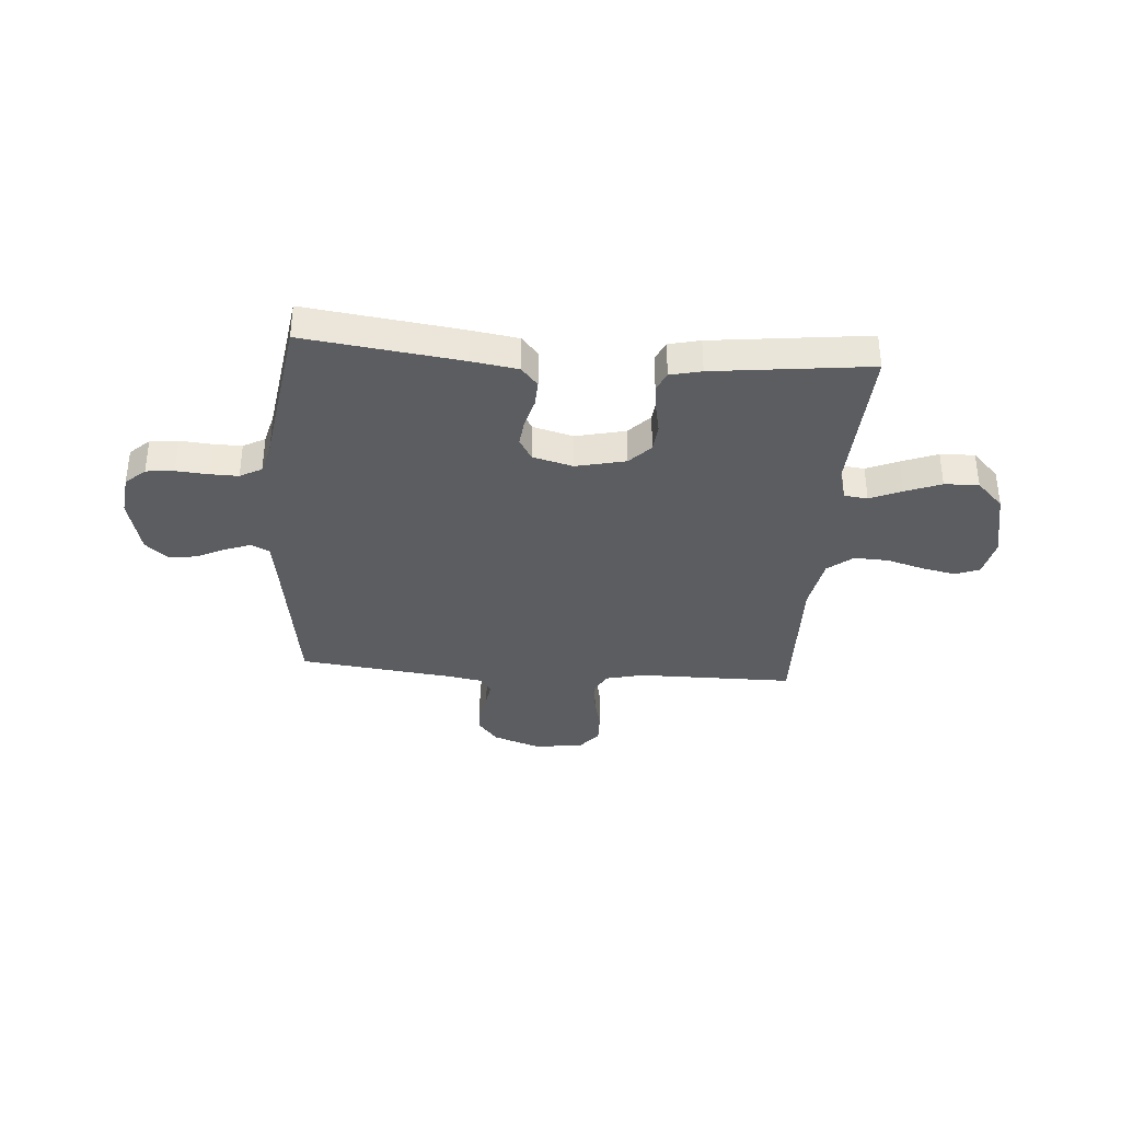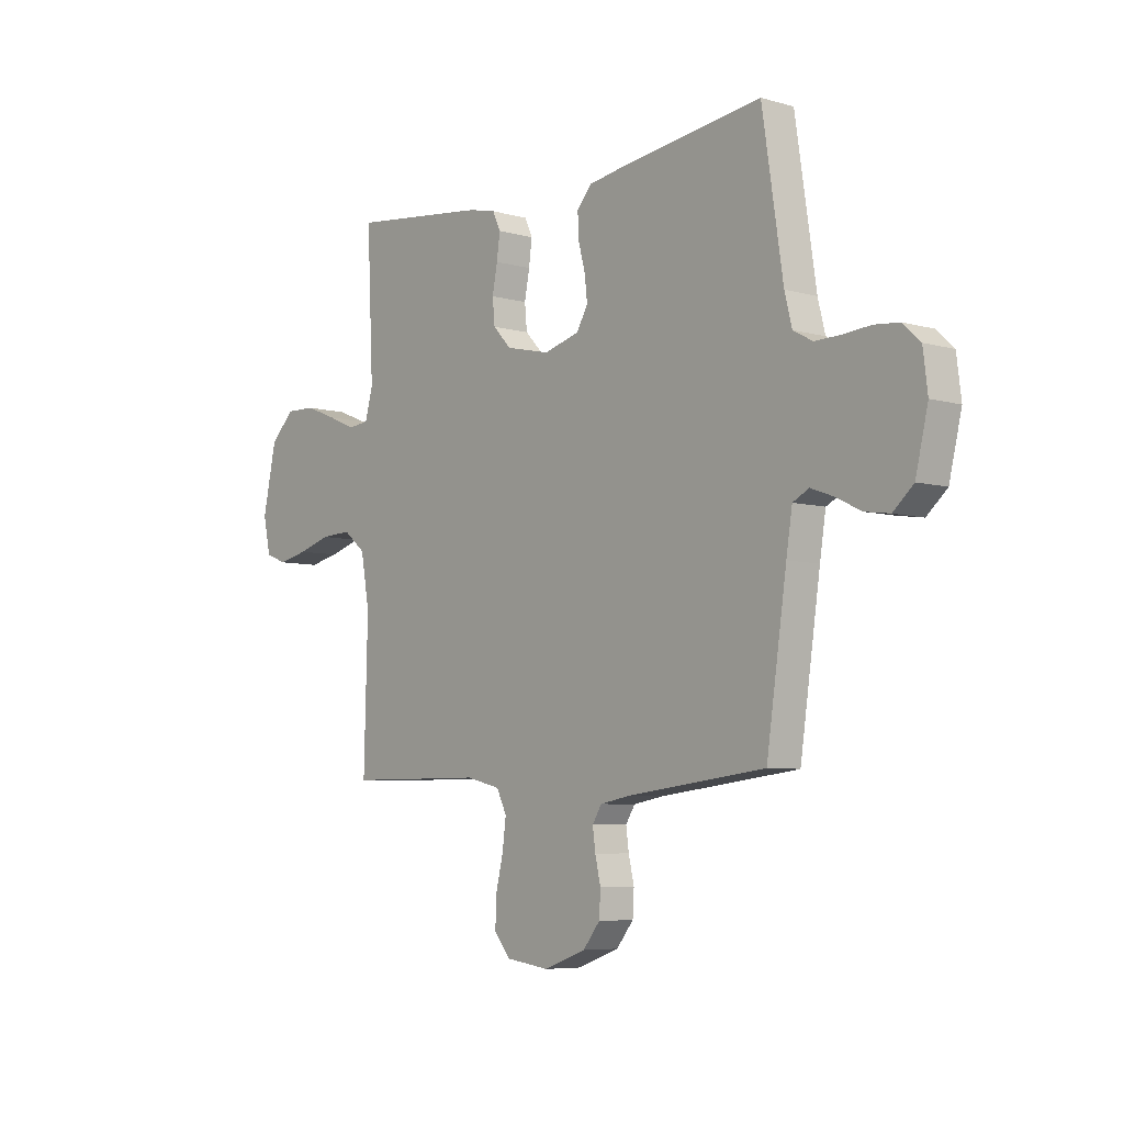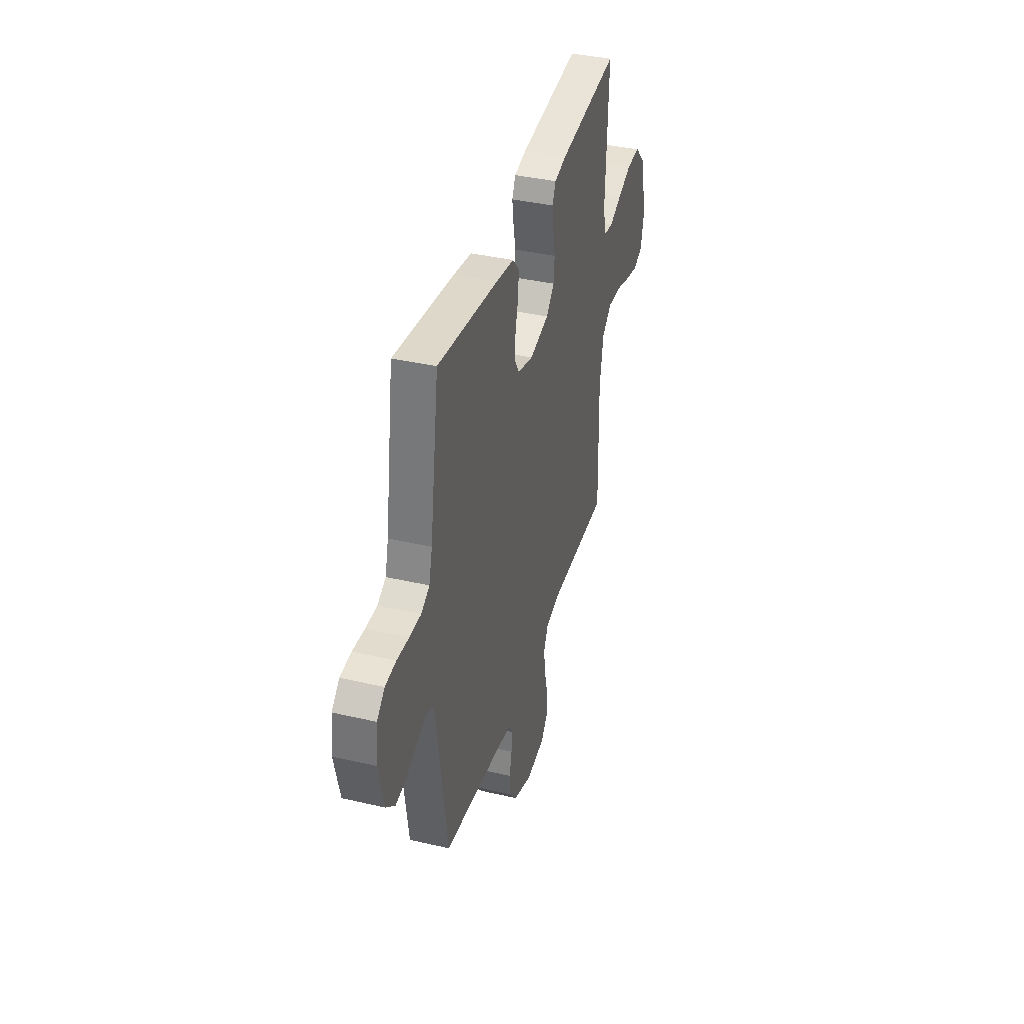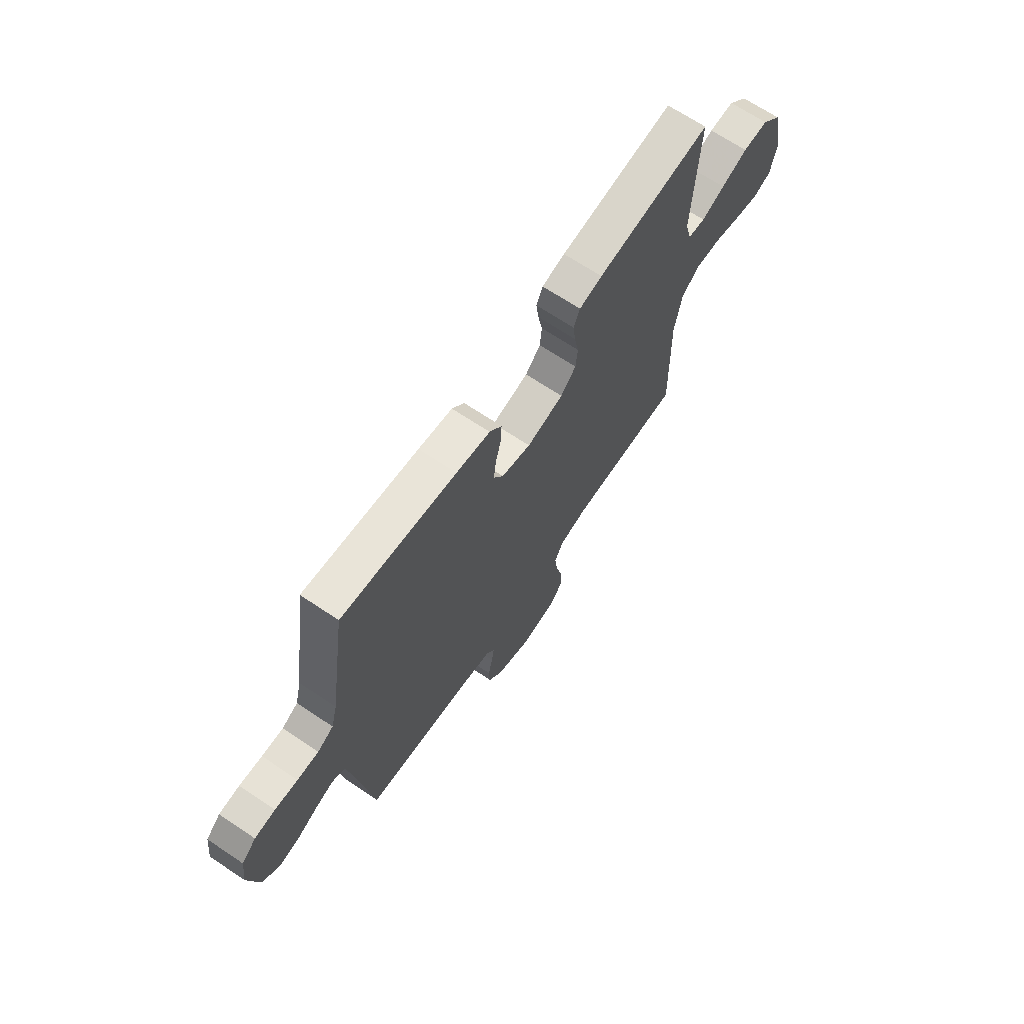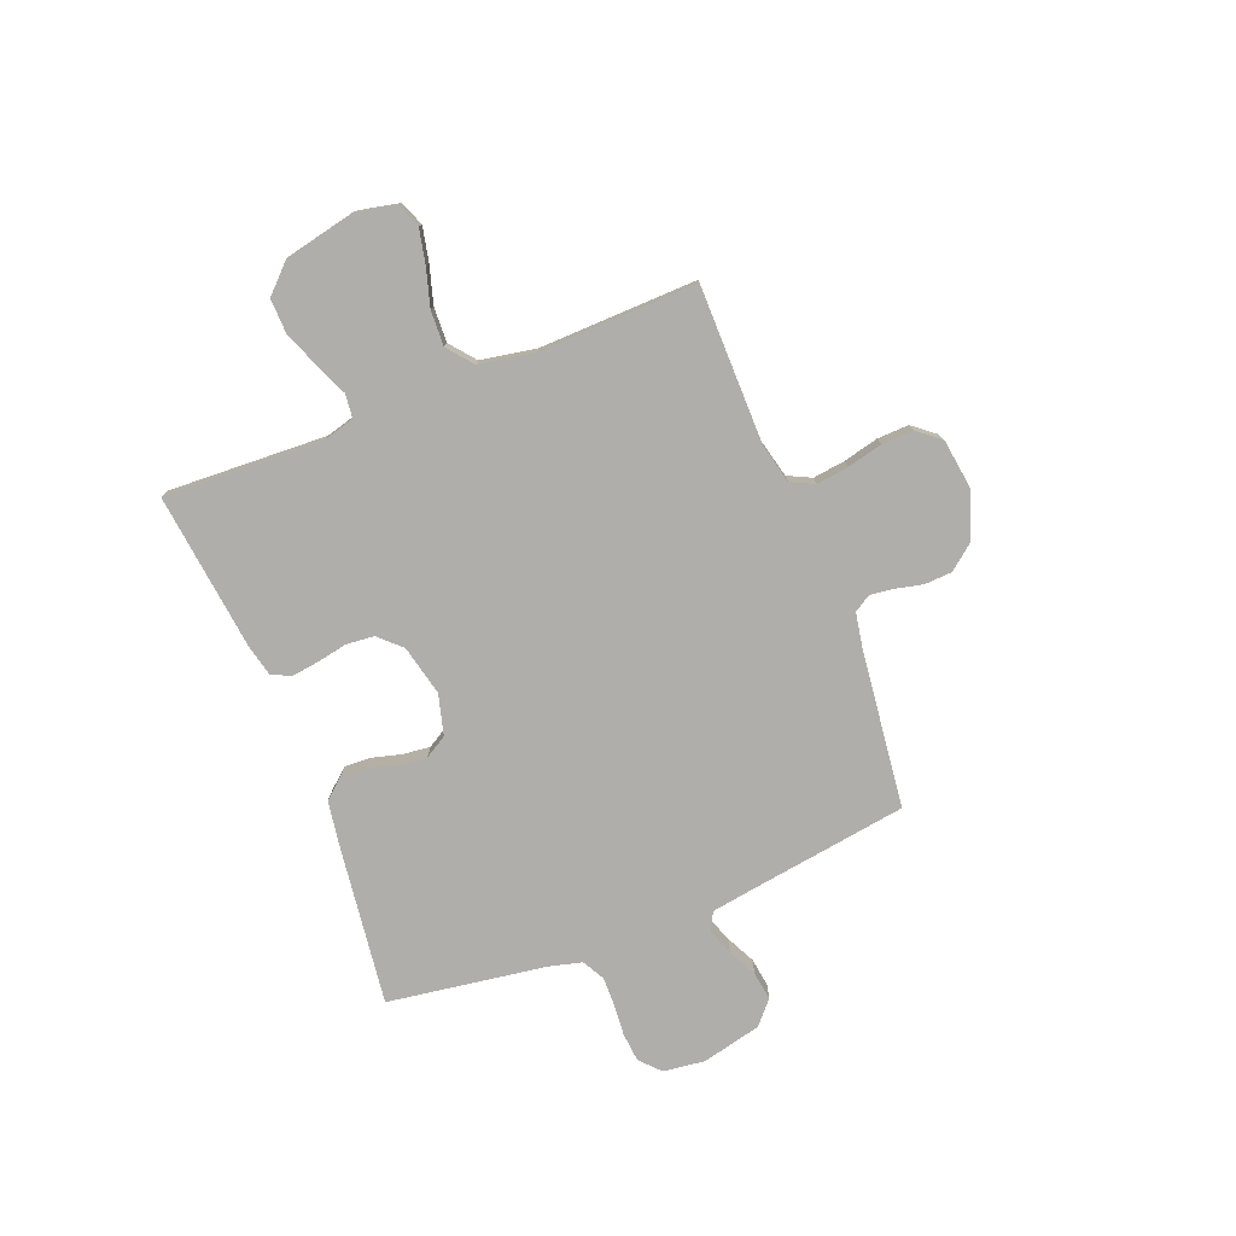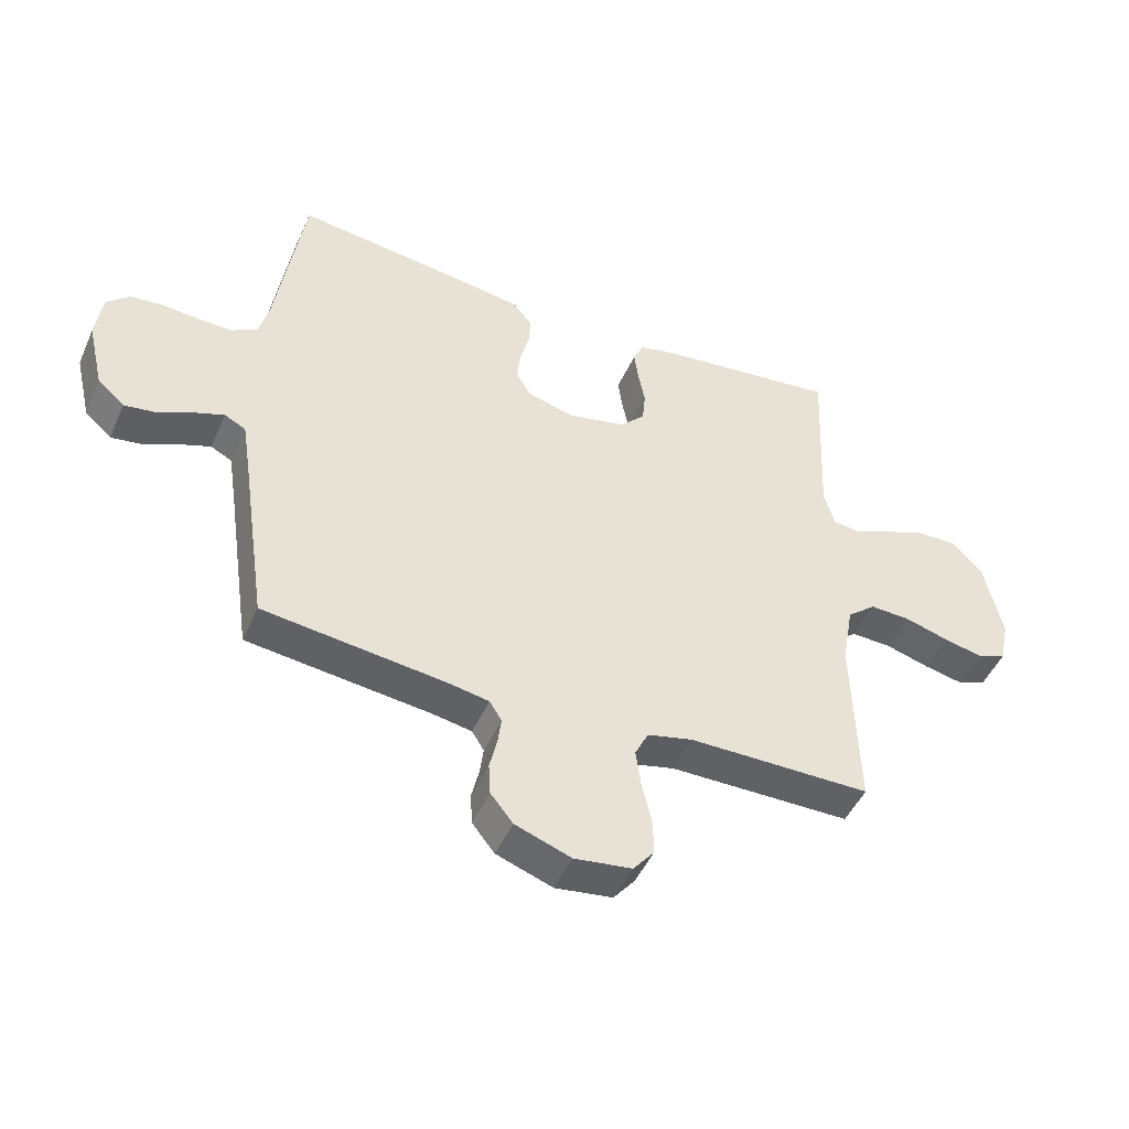
<metadata>
{"format":"obj","ext":"obj","renderer":"f3d","projection":"perspective","resolution":1024,"background":"white","views":[{"elev":-35.6,"azim":-4.3,"up":"+Y"},{"elev":-6.3,"azim":-130.2,"up":"+Z"},{"elev":38.2,"azim":-73.6,"up":"+Z"},{"elev":67.8,"azim":-56.1,"up":"+Z"},{"elev":-77.6,"azim":111.6,"up":"+Y"},{"elev":-47.5,"azim":-23.3,"up":"+Z"}]}
</metadata>
<code>
v -0.5 0.07 -0.5
v -0.544 0.07 -0.2
v -0.557 0.07 -0.117
v -0.592 0.07 -0.099
v -0.641 0.07 -0.117
v -0.696 0.07 -0.144
v -0.75 0.07 -0.152
v -0.794 0.07 -0.113
v -0.821 0.07 0
v -0.811 0.07 0.08
v -0.773 0.07 0.115
v -0.719 0.07 0.12
v -0.659 0.07 0.115
v -0.603 0.07 0.114
v -0.561 0.07 0.137
v -0.545 0.07 0.2
v -0.5 0.07 0.5
v -0.2 0.07 0.461
v -0.111 0.07 0.447
v -0.079 0.07 0.41
v -0.081 0.07 0.36
v -0.096 0.07 0.304
v -0.102 0.07 0.251
v -0.077 0.07 0.209
v 0 0.07 0.188
v 0.096 0.07 0.21
v 0.136 0.07 0.252
v 0.141 0.07 0.305
v 0.13 0.07 0.362
v 0.123 0.07 0.414
v 0.14 0.07 0.451
v 0.2 0.07 0.465
v 0.5 0.07 0.5
v 0.486 0.07 0.2
v 0.503 0.07 0.138
v 0.548 0.07 0.133
v 0.609 0.07 0.159
v 0.678 0.07 0.186
v 0.744 0.07 0.188
v 0.796 0.07 0.135
v 0.825 0.07 0
v 0.809 0.07 -0.075
v 0.762 0.07 -0.093
v 0.697 0.07 -0.079
v 0.626 0.07 -0.058
v 0.559 0.07 -0.055
v 0.511 0.07 -0.094
v 0.492 0.07 -0.2
v 0.5 0.07 -0.5
v 0.2 0.07 -0.501
v 0.125 0.07 -0.519
v 0.103 0.07 -0.564
v 0.111 0.07 -0.625
v 0.127 0.07 -0.692
v 0.129 0.07 -0.752
v 0.094 0.07 -0.795
v 0 0.07 -0.808
v -0.092 0.07 -0.775
v -0.129 0.07 -0.729
v -0.132 0.07 -0.677
v -0.12 0.07 -0.625
v -0.114 0.07 -0.58
v -0.134 0.07 -0.548
v -0.2 0.07 -0.536
v -0.5 0 -0.5
v -0.544 0 -0.2
v -0.557 0 -0.117
v -0.592 0 -0.099
v -0.641 0 -0.117
v -0.696 0 -0.144
v -0.75 0 -0.152
v -0.794 0 -0.113
v -0.821 0 0
v -0.811 0 0.08
v -0.773 0 0.115
v -0.719 0 0.12
v -0.659 0 0.115
v -0.603 0 0.114
v -0.561 0 0.137
v -0.545 0 0.2
v -0.5 0 0.5
v -0.2 0 0.461
v -0.111 0 0.447
v -0.079 0 0.41
v -0.081 0 0.36
v -0.096 0 0.304
v -0.102 0 0.251
v -0.077 0 0.209
v 0 0 0.188
v 0.096 0 0.21
v 0.136 0 0.252
v 0.141 0 0.305
v 0.13 0 0.362
v 0.123 0 0.414
v 0.14 0 0.451
v 0.2 0 0.465
v 0.5 0 0.5
v 0.486 0 0.2
v 0.503 0 0.138
v 0.548 0 0.133
v 0.609 0 0.159
v 0.678 0 0.186
v 0.744 0 0.188
v 0.796 0 0.135
v 0.825 0 0
v 0.809 0 -0.075
v 0.762 0 -0.093
v 0.697 0 -0.079
v 0.626 0 -0.058
v 0.559 0 -0.055
v 0.511 0 -0.094
v 0.492 0 -0.2
v 0.5 0 -0.5
v 0.2 0 -0.501
v 0.125 0 -0.519
v 0.103 0 -0.564
v 0.111 0 -0.625
v 0.127 0 -0.692
v 0.129 0 -0.752
v 0.094 0 -0.795
v 0 0 -0.808
v -0.092 0 -0.775
v -0.129 0 -0.729
v -0.132 0 -0.677
v -0.12 0 -0.625
v -0.114 0 -0.58
v -0.134 0 -0.548
v -0.2 0 -0.536
f 58 59 60 61
f 58 61 62
f 57 58 62
f 56 57 62
f 53 54 55 56
f 52 53 56 62
f 51 52 62 63
f 48 49 50
f 47 48 50 51
f 42 43 44 45
f 40 41 42 45
f 40 45 46
f 39 40 46
f 36 37 38 39
f 36 39 46 47
f 31 32 33 34
f 31 34 35
f 28 29 30 31
f 28 31 35
f 27 28 35
f 26 27 35
f 25 26 35
f 19 20 21 22
f 19 22 23
f 16 17 18 19
f 15 16 19 23
f 14 15 23 24
f 10 11 12 13
f 10 13 14
f 9 10 14
f 5 6 7 8
f 4 5 8 9
f 64 1 2
f 64 2 3
f 63 64 3
f 51 63 3
f 47 51 3
f 25 35 36 47
f 25 47 3 4
f 14 24 25
f 4 9 14 25
f 125 124 123 122
f 126 125 122
f 126 122 121
f 126 121 120
f 120 119 118 117
f 126 120 117 116
f 127 126 116 115
f 114 113 112
f 115 114 112 111
f 109 108 107 106
f 109 106 105 104
f 110 109 104
f 110 104 103
f 103 102 101 100
f 111 110 103 100
f 98 97 96 95
f 99 98 95
f 95 94 93 92
f 99 95 92
f 99 92 91
f 99 91 90
f 99 90 89
f 86 85 84 83
f 87 86 83
f 83 82 81 80
f 87 83 80 79
f 88 87 79 78
f 77 76 75 74
f 78 77 74
f 78 74 73
f 72 71 70 69
f 73 72 69 68
f 66 65 128
f 67 66 128
f 67 128 127
f 67 127 115
f 67 115 111
f 111 100 99 89
f 68 67 111 89
f 89 88 78
f 89 78 73 68
f 1 65 66 2
f 2 66 67 3
f 3 67 68 4
f 4 68 69 5
f 5 69 70 6
f 6 70 71 7
f 7 71 72 8
f 8 72 73 9
f 9 73 74 10
f 10 74 75 11
f 11 75 76 12
f 12 76 77 13
f 13 77 78 14
f 14 78 79 15
f 15 79 80 16
f 16 80 81 17
f 17 81 82 18
f 18 82 83 19
f 19 83 84 20
f 20 84 85 21
f 21 85 86 22
f 22 86 87 23
f 23 87 88 24
f 24 88 89 25
f 25 89 90 26
f 26 90 91 27
f 27 91 92 28
f 28 92 93 29
f 29 93 94 30
f 30 94 95 31
f 31 95 96 32
f 32 96 97 33
f 33 97 98 34
f 34 98 99 35
f 35 99 100 36
f 36 100 101 37
f 37 101 102 38
f 38 102 103 39
f 39 103 104 40
f 40 104 105 41
f 41 105 106 42
f 42 106 107 43
f 43 107 108 44
f 44 108 109 45
f 45 109 110 46
f 46 110 111 47
f 47 111 112 48
f 48 112 113 49
f 49 113 114 50
f 50 114 115 51
f 51 115 116 52
f 52 116 117 53
f 53 117 118 54
f 54 118 119 55
f 55 119 120 56
f 56 120 121 57
f 57 121 122 58
f 58 122 123 59
f 59 123 124 60
f 60 124 125 61
f 61 125 126 62
f 62 126 127 63
f 63 127 128 64
f 64 128 65 1

</code>
